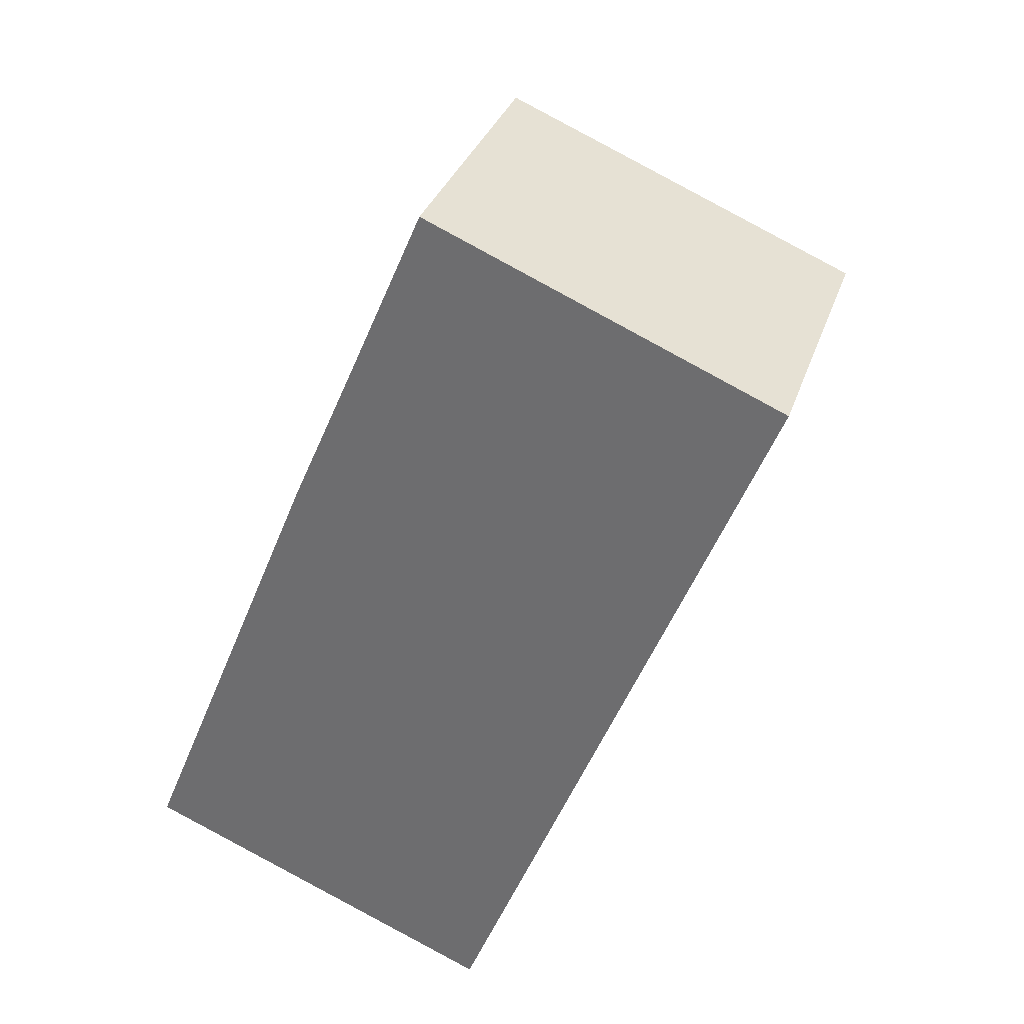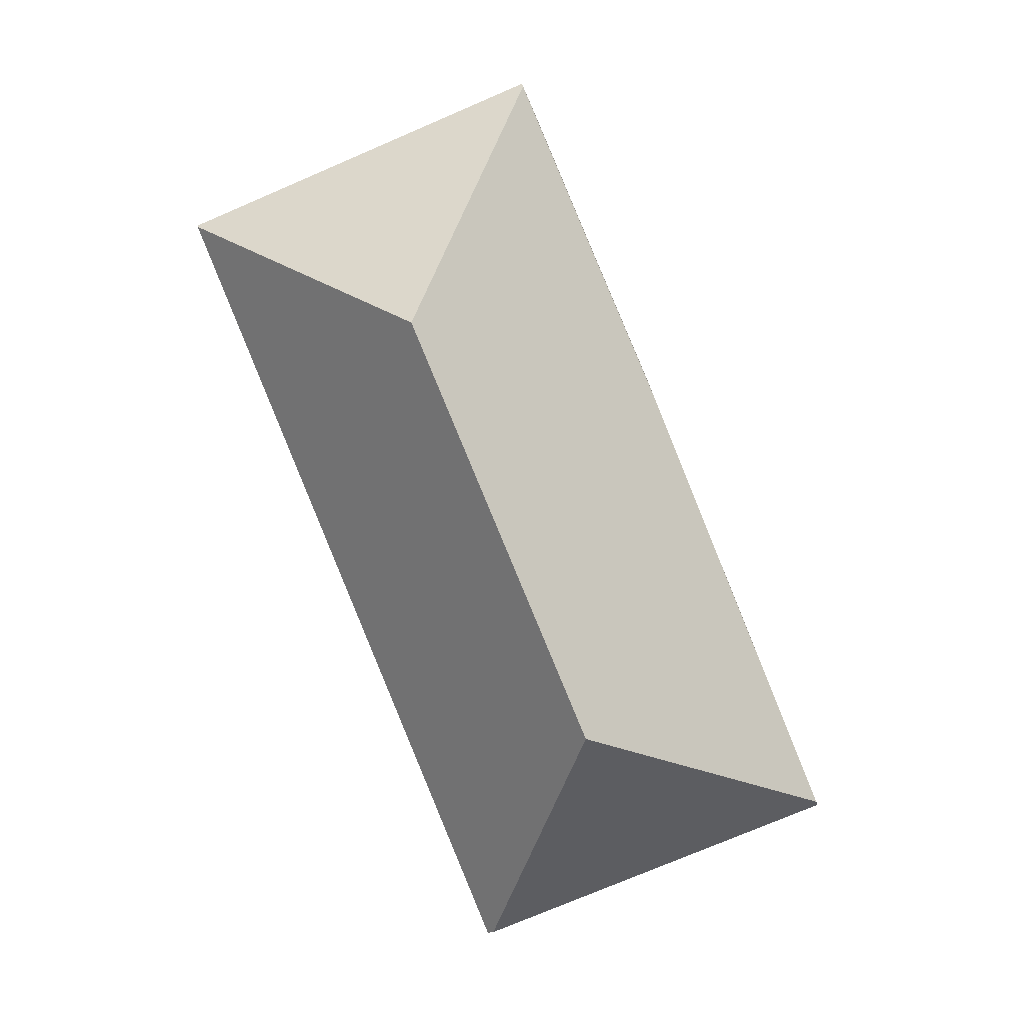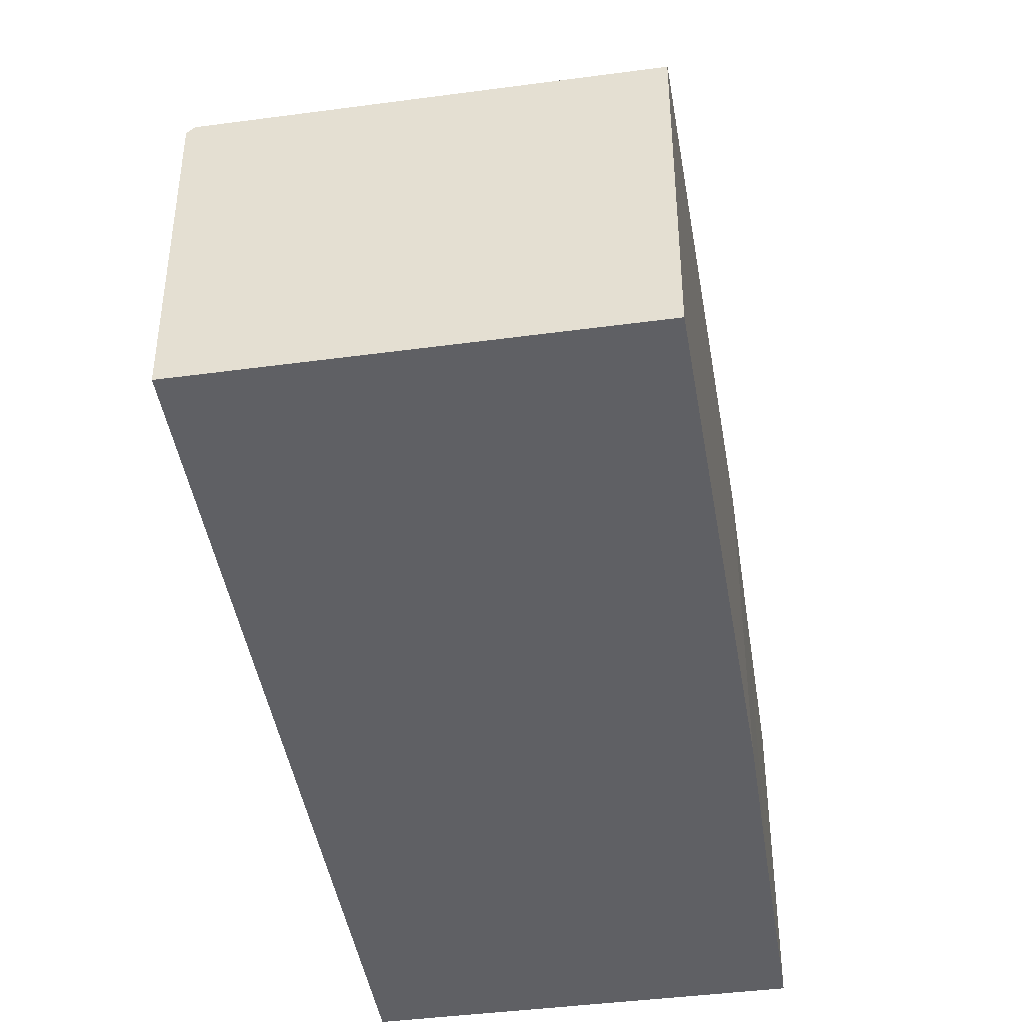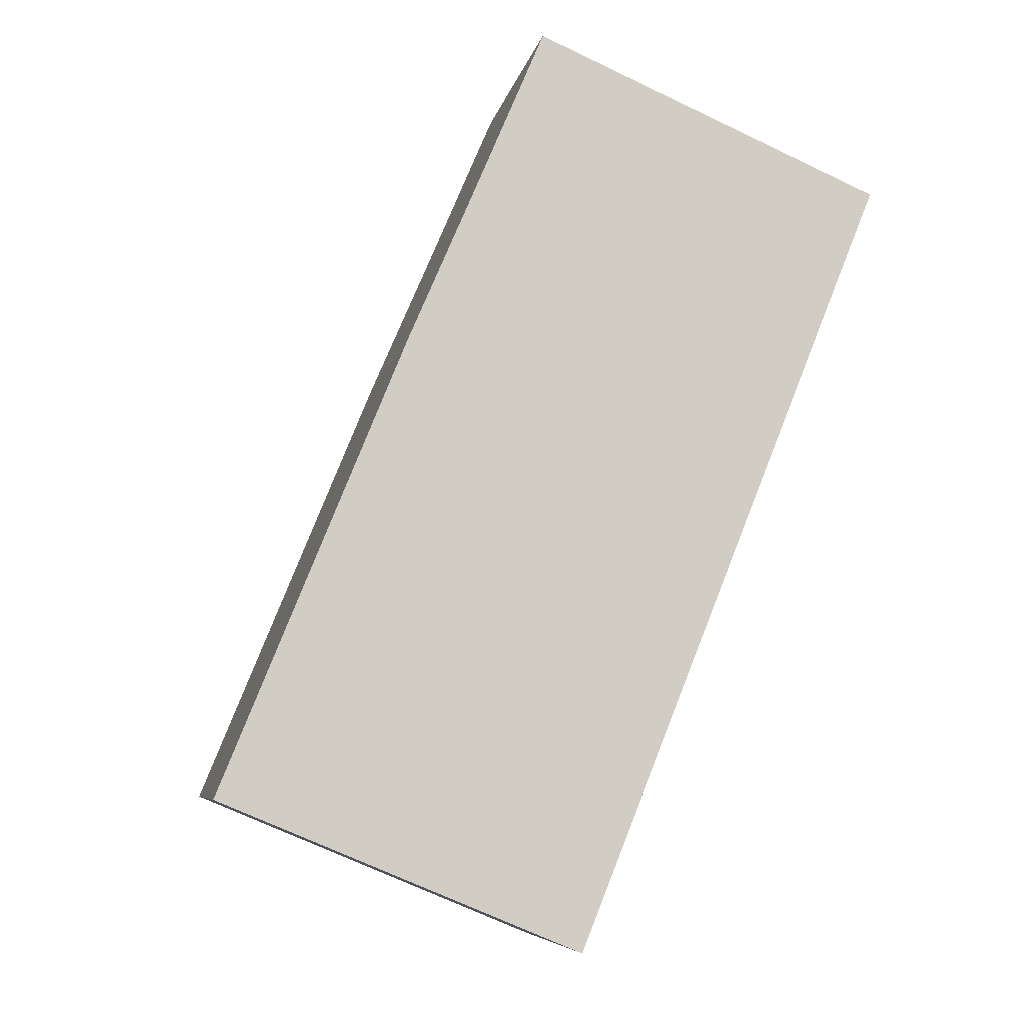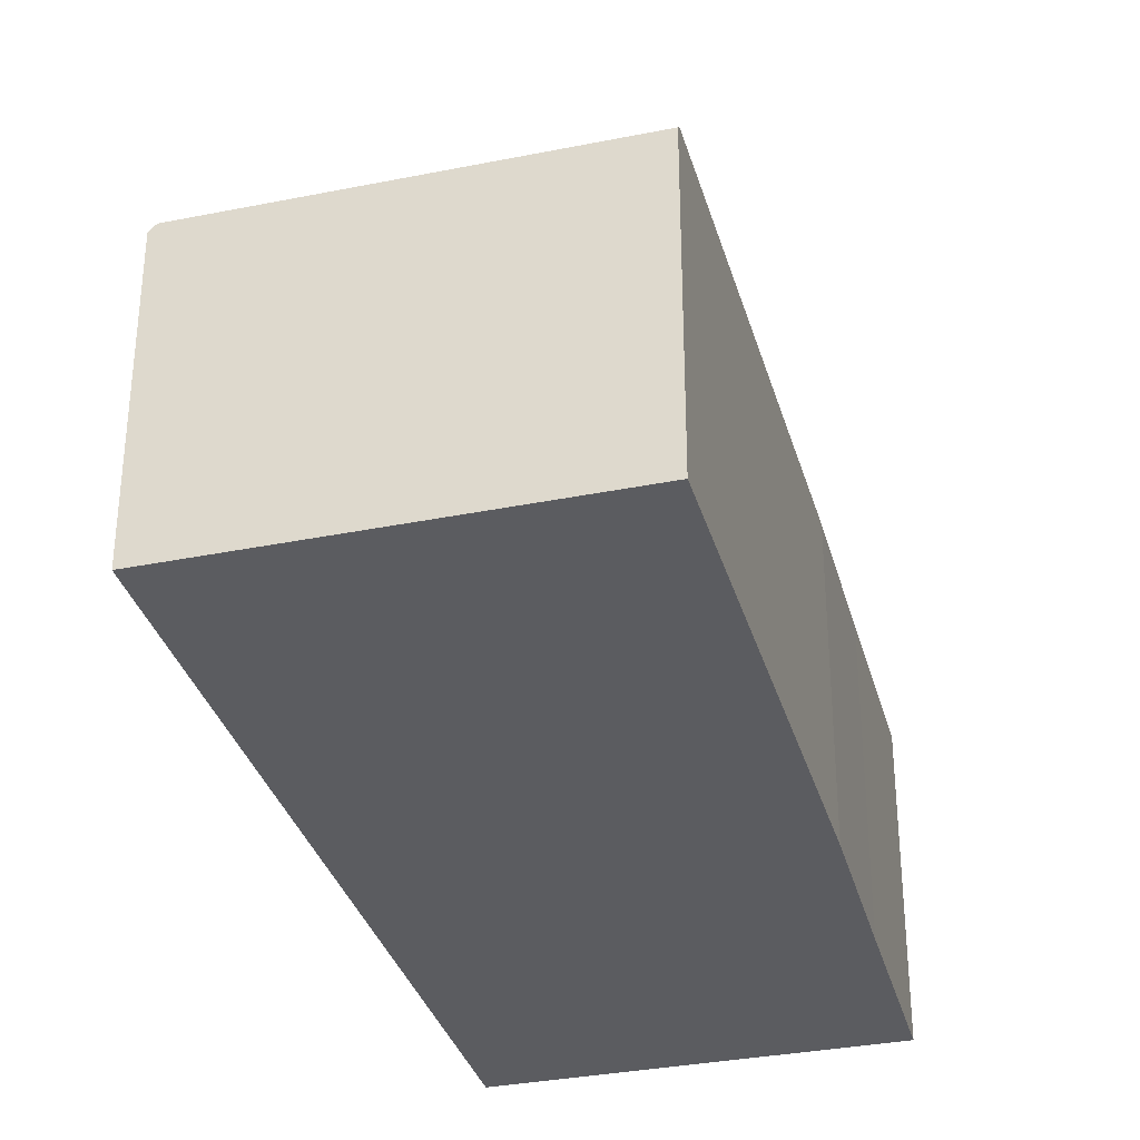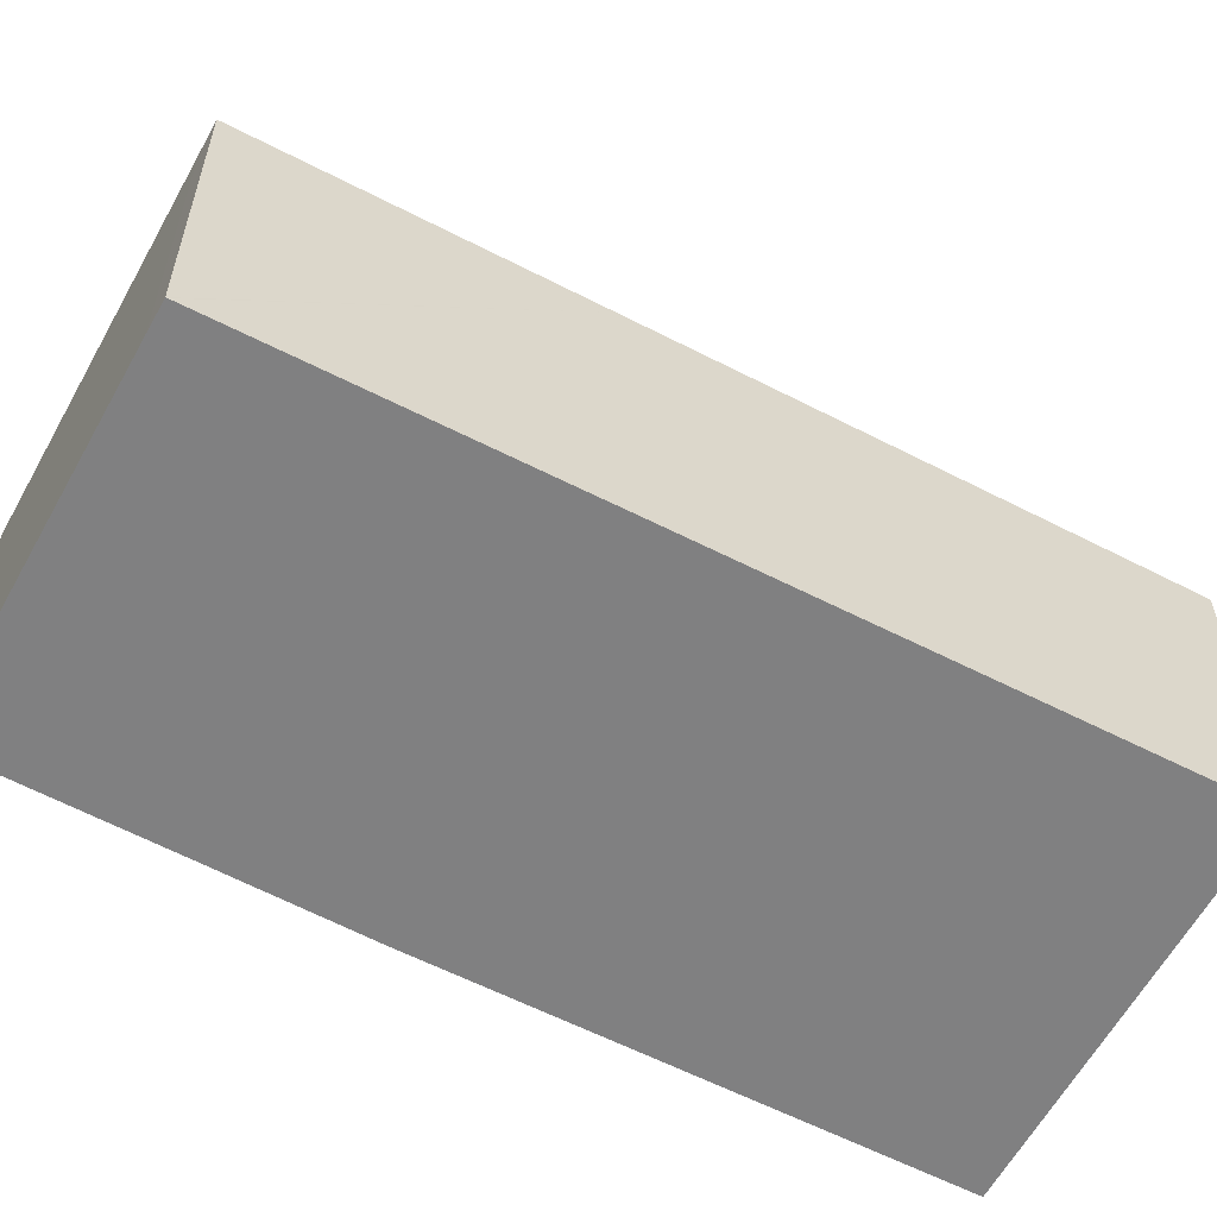
<metadata>
{"format":"obj","ext":"obj","renderer":"f3d","projection":"perspective","resolution":1024,"background":"white","views":[{"elev":32.6,"azim":17.1,"up":"+Z"},{"elev":5.2,"azim":-177.1,"up":"+Z"},{"elev":-44.6,"azim":-148.5,"up":"+Y"},{"elev":-6.9,"azim":-10.7,"up":"+Z"},{"elev":-34.5,"azim":-142.3,"up":"+Y"},{"elev":-60.0,"azim":84.3,"up":"+Y"}]}
</metadata>
<code>
v  3.368 7.582 8.286
v  6.282 12.17 2.679
v  0.045 7.664 0.111
v  10.67 12.17 13.19
v  4.645 7.55 11.43
v  6.232 7.591 15.11
v  8.088 7.623 19.46
v  16.91 7.661 15.76
v  16.25 7.622 16.08
v  16.93 7.63 15.79
v  8.123 7.538 19.55
v  13.91 7.555 8.286
v  11.1 7.456 1.271
v  9.071 7.384 -3.767
v  9.001 7.456 -3.738
v  8.909 7.55 -3.7
v  8.332 7.55 -3.46
v  0 7.55 4.623e-16
v  9.071 2.307e-16 -3.767
v  8.332 2.119e-16 -3.46
v  0 0 0
v  9.001 2.289e-16 -3.738
v  8.909 2.266e-16 -3.7
v  0.045 -6.797e-18 0.111
v  3.368 -5.074e-16 8.286
v  4.645 -6.997e-16 11.43
v  6.232 -9.253e-16 15.11
v  8.088 -1.192e-15 19.46
v  8.123 -1.197e-15 19.55
v  16.25 -9.845e-16 16.08
v  16.93 -9.667e-16 15.79
v  16.91 -9.648e-16 15.76
v  13.91 -5.074e-16 8.286
v  11.1 -7.783e-17 1.271
g defaultobject
f 1 2 3
f 2 1 4
f 4 1 5
f 4 5 6
f 4 6 7
f 8 9 10
f 9 8 4
f 9 4 11
f 11 4 7
f 12 4 8
f 4 12 2
f 2 12 13
f 2 13 14
f 2 14 15
f 2 15 16
f 17 2 16
f 2 17 18
f 2 18 3
f 15 17 16
f 17 15 18
f 18 15 14
f 18 14 19
f 18 19 20
f 18 20 21
f 20 19 22
f 20 22 23
f 21 3 18
f 3 21 1
f 1 21 24
f 1 24 25
f 1 25 5
f 5 25 26
f 27 5 26
f 27 6 5
f 6 27 7
f 7 27 11
f 11 27 28
f 11 28 29
f 29 9 11
f 9 29 30
f 9 30 10
f 10 30 31
f 31 8 10
f 8 31 12
f 12 31 32
f 12 32 33
f 12 33 13
f 13 33 34
f 13 34 14
f 14 34 19
f 30 32 31
f 32 30 33
f 33 30 29
f 33 29 27
f 33 27 34
f 34 27 26
f 34 26 25
f 34 25 19
f 19 25 24
f 19 24 22
f 22 24 23
f 23 24 20
f 20 24 21

</code>
